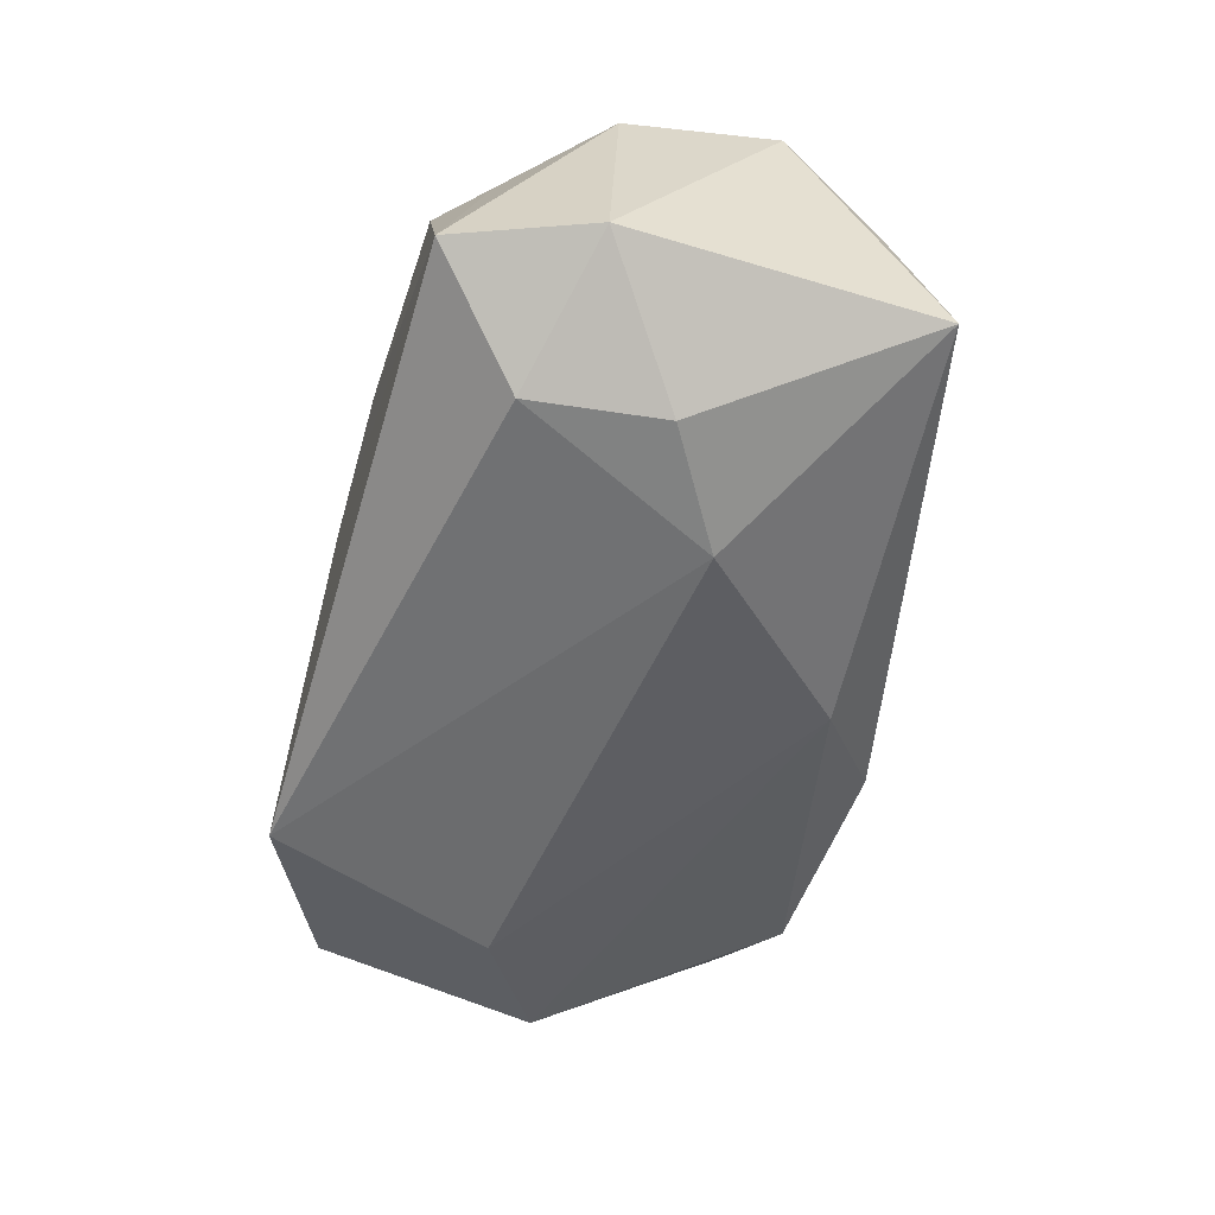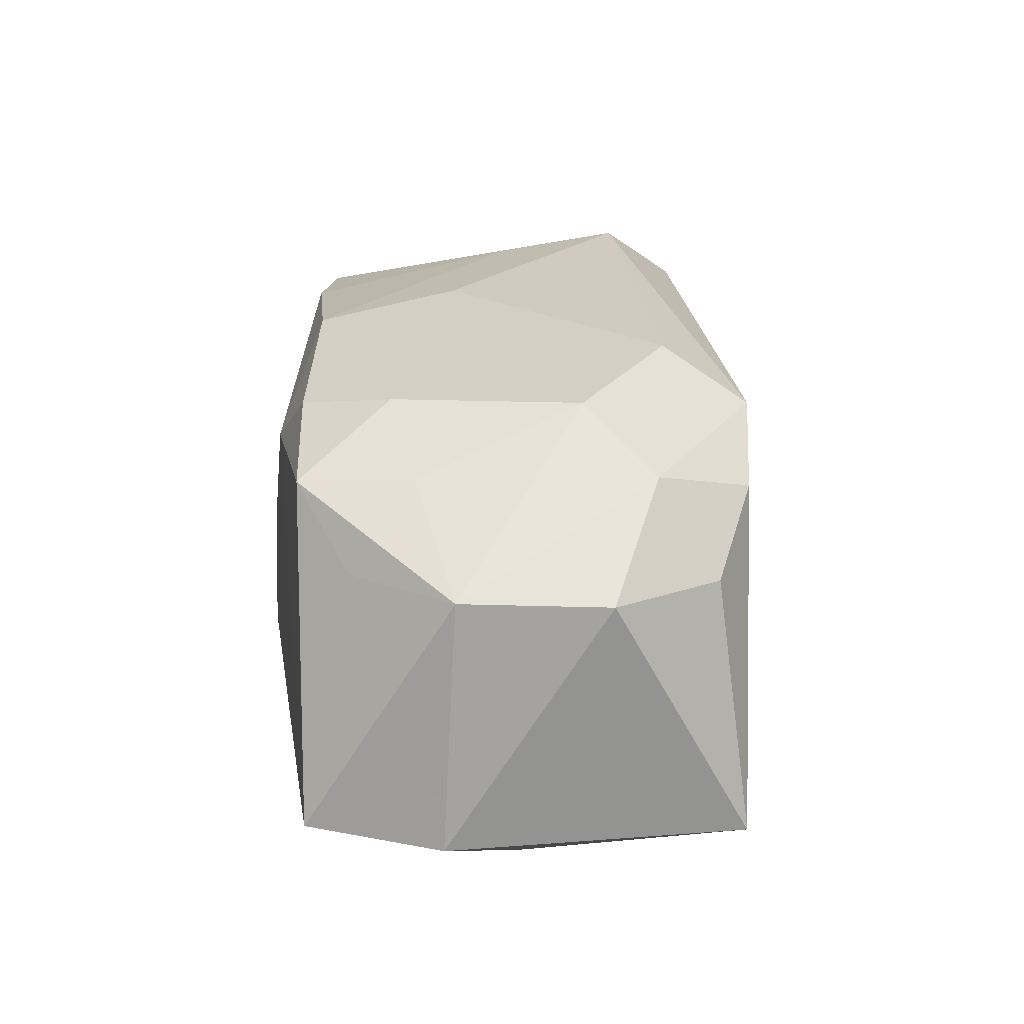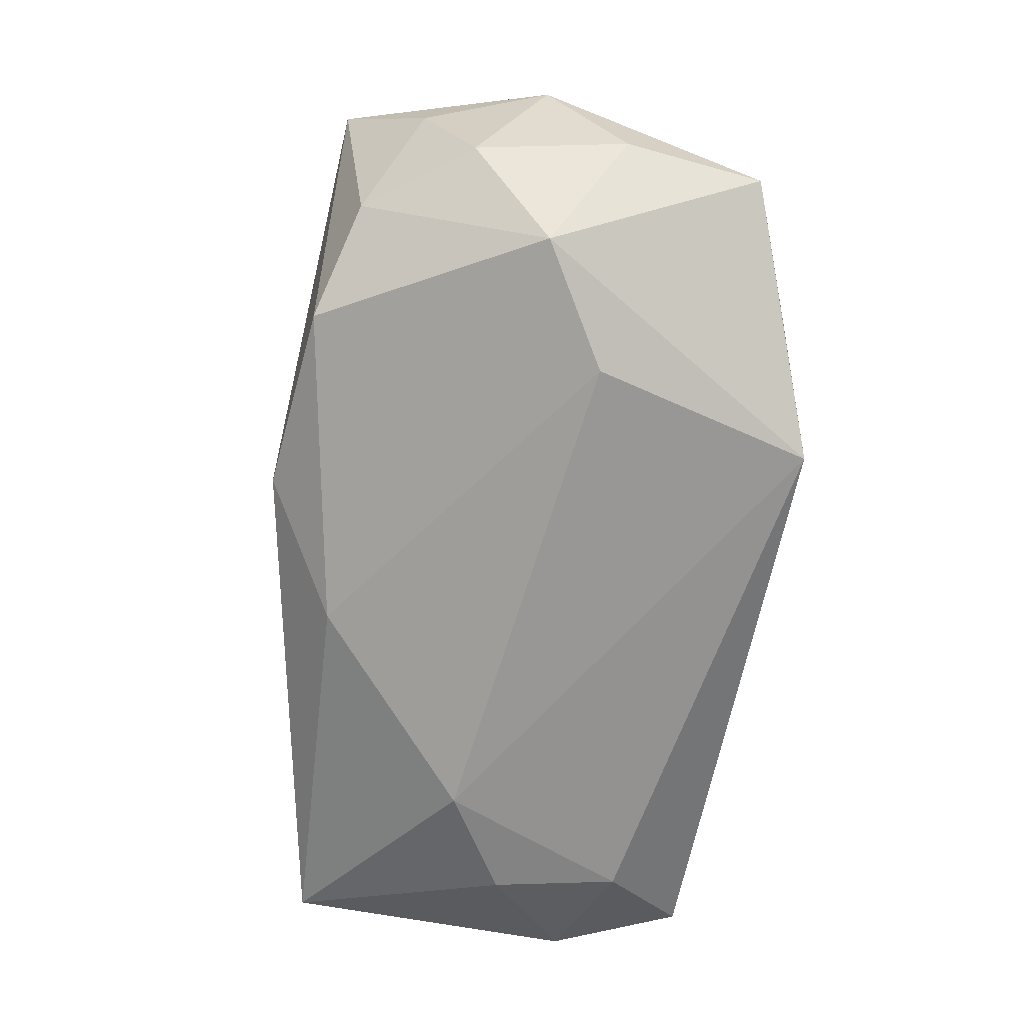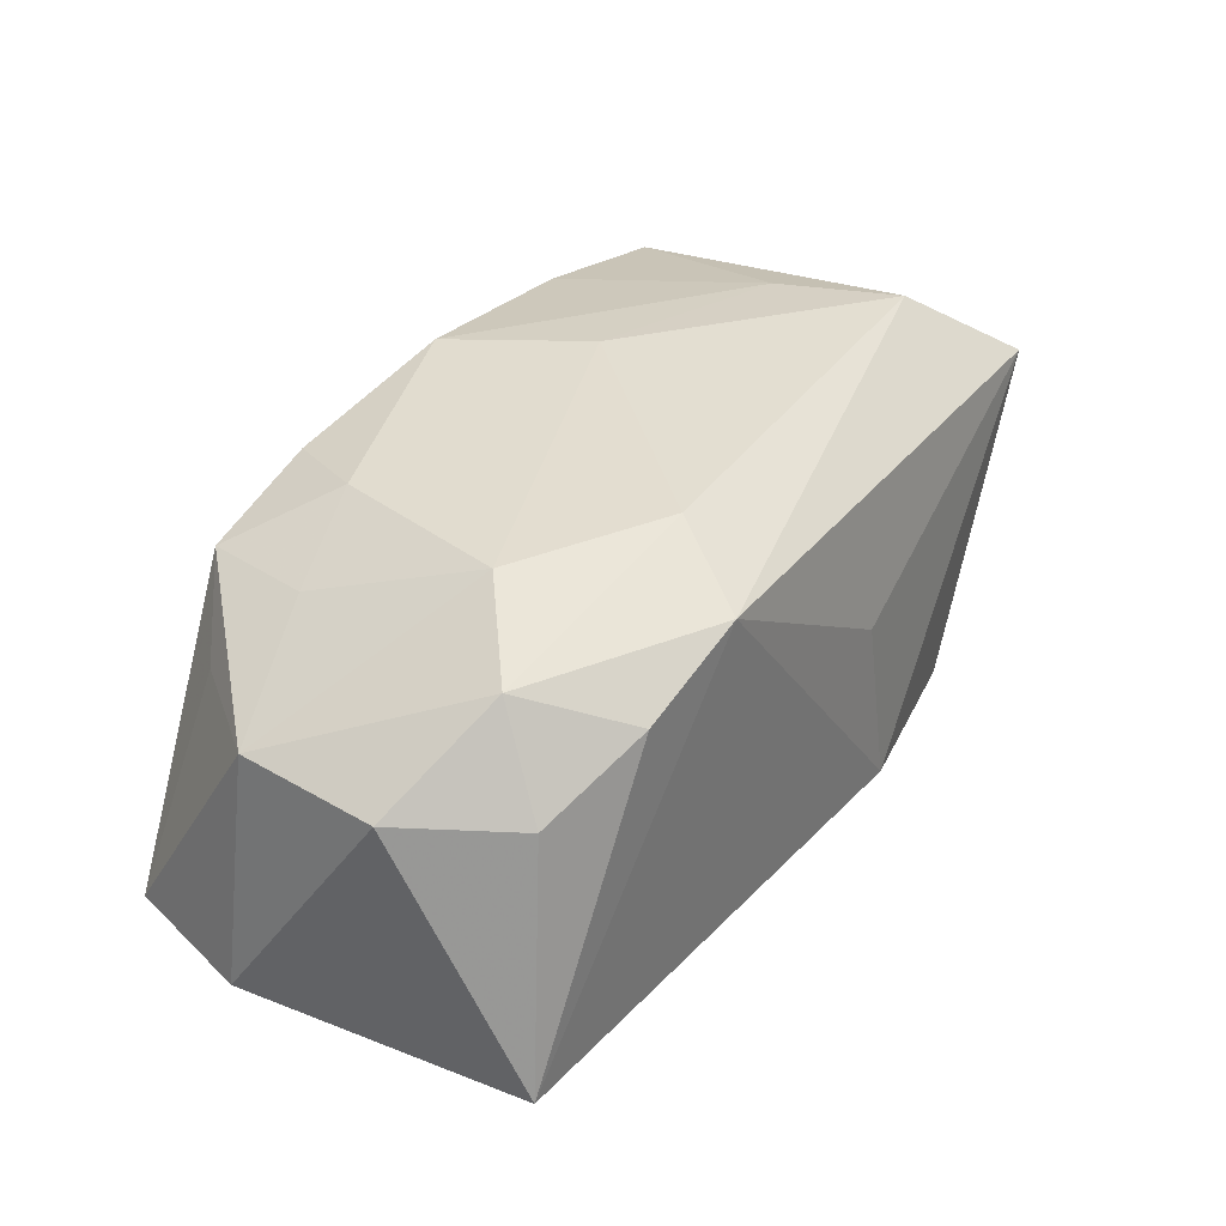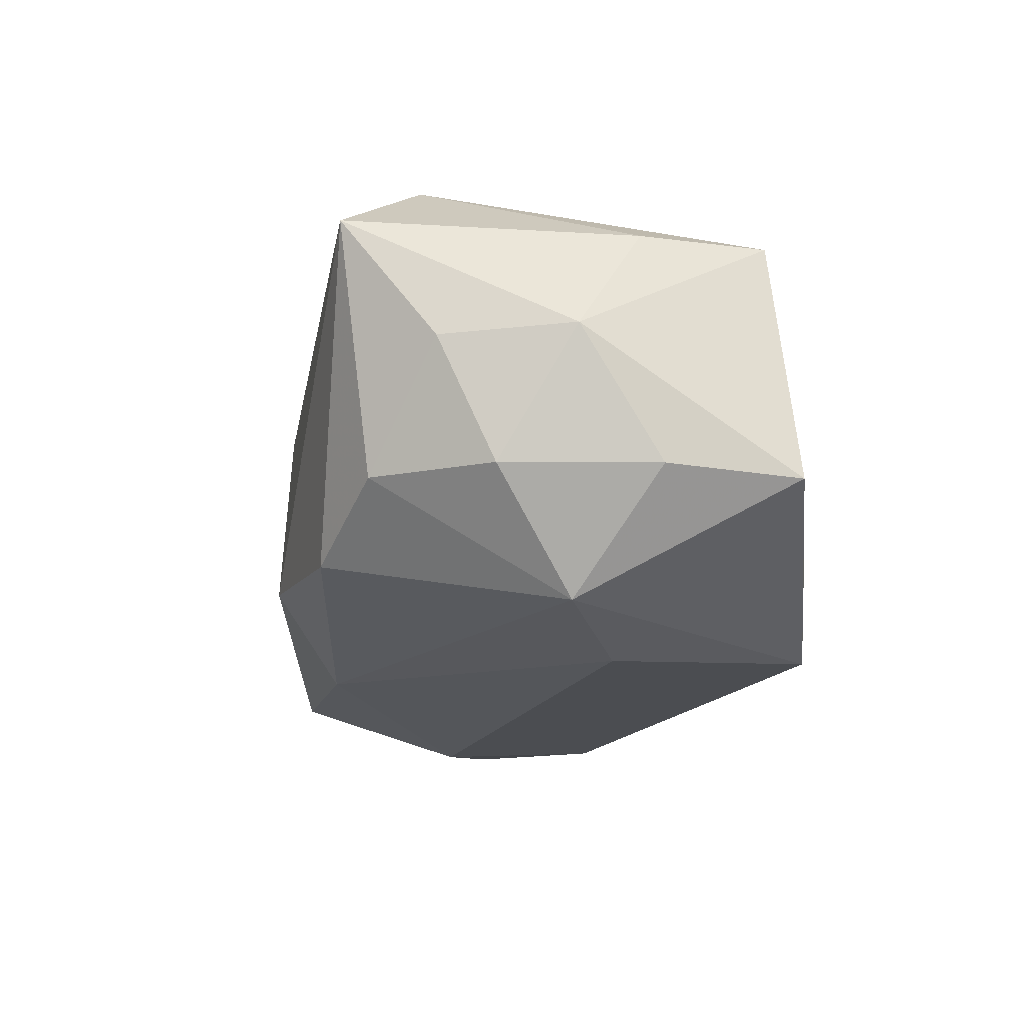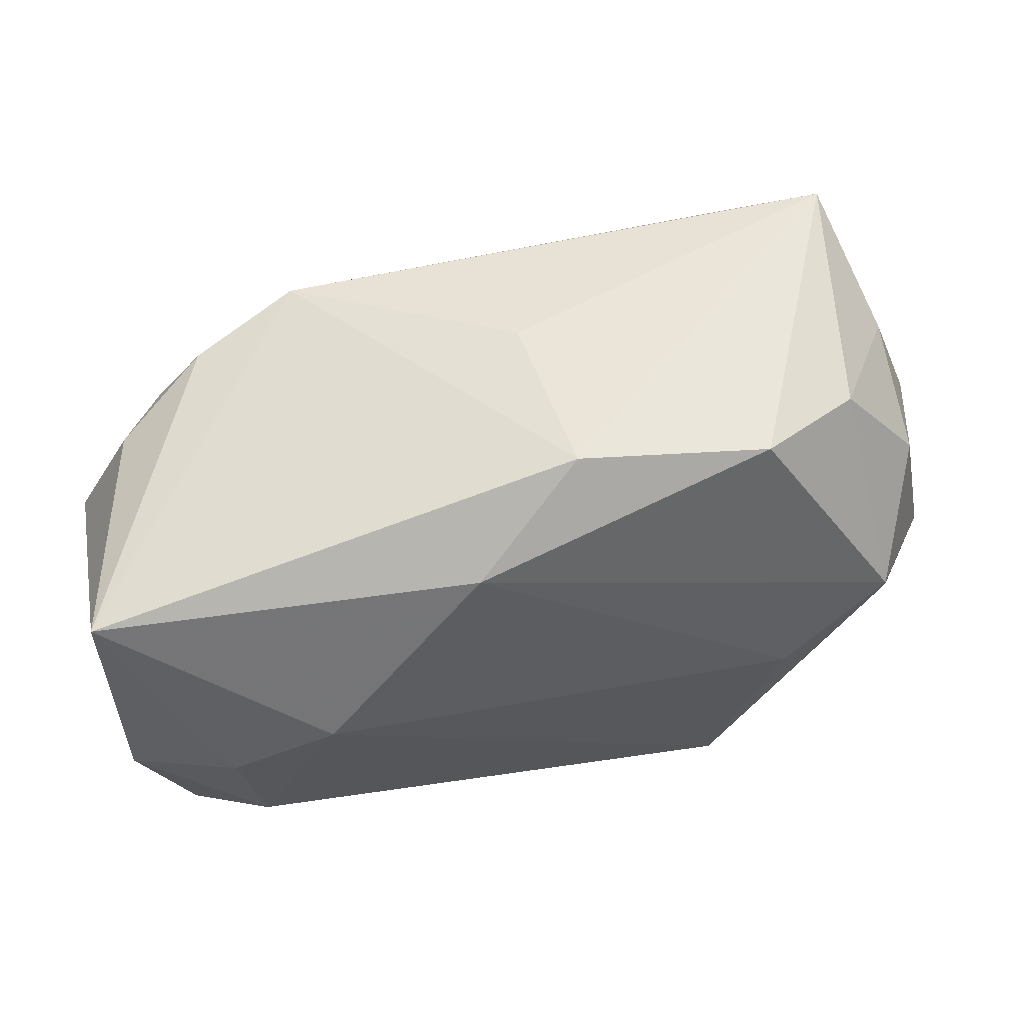
<metadata>
{"format":"obj","ext":"obj","renderer":"f3d","projection":"perspective","resolution":1024,"background":"white","views":[{"elev":-53.4,"azim":73.3,"up":"+Z"},{"elev":23.5,"azim":81.1,"up":"+Z"},{"elev":-68.1,"azim":-100.6,"up":"+Z"},{"elev":36.1,"azim":116.6,"up":"+Z"},{"elev":-17.1,"azim":-103.6,"up":"+Z"},{"elev":56.6,"azim":167.2,"up":"+Y"}]}
</metadata>
<code>
v 0.02223 -0.01143 -0.01475
v -0.01633 0.01777 -0.01002
v 0.01794 -0.01678 0.01115
v 0.004831 0.0133 -0.01343
v -0.02785 -0.01056 0.01126
v 0.02972 -0.007693 0.007092
v 0.02782 -0.01771 -0.009387
v -0.006028 -0.003145 0.0164
v 0.02052 -0.00914 0.01187
v 0.00489 -0.01729 0.009534
v -0.01369 -0.01771 -0.01426
v -0.02369 0.01586 -0.005854
v 0.03154 -0.008866 -0.009839
v -0.0293 0.008632 -0.006024
v -0.02158 -0.01491 -0.01002
v -0.03068 -0.01156 -0.006025
v 0.01643 0.001832 -0.01662
v -0.01969 0.002907 0.01546
v -0.02038 0.01205 0.0164
v -0.001619 0.01804 0.00349
v -0.01749 -0.01264 0.01314
v 0.009394 0.009936 0.0164
v 0.02347 -0.0139 0.006675
v 0.03135 0.01153 -0.01031
v -0.02577 0.002767 -0.01376
v 0.03153 0.002172 0.006972
v 0.02446 0.006391 0.01263
v -0.02905 0.01253 0.002367
v -0.03234 0.00394 0.002752
v -0.0186 -0.004841 0.01431
v -0.002881 -0.01345 0.01554
v 0.01355 -0.009949 0.01499
v -0.000889 -0.01764 0.001216
v 0.009612 -0.01575 0.01362
v -0.01783 -0.002227 -0.01576
v 0.02736 0.01001 0.006315
v -0.02618 0.01851 0.01102
v 0.02375 -0.002688 -0.01539
v 0.02089 0.01349 0.01013
v 0.01827 0.002476 0.01573
v -0.003018 0.01893 -0.008677
v -0.0287 -0.001384 0.01093
v -0.03152 -0.001838 -0.005959
v 0.01338 0.01522 0.01323
f 35 17 11
f 24 26 13
f 36 26 24
f 41 44 24
f 35 11 25
f 2 37 41
f 2 12 37
f 2 25 12
f 41 37 20
f 20 44 41
f 37 44 20
f 36 24 39
f 39 24 44
f 4 2 41
f 41 24 4
f 4 24 17
f 4 17 35
f 35 25 4
f 25 2 4
f 38 24 13
f 17 24 38
f 19 8 22
f 22 44 19
f 19 44 37
f 11 5 15
f 1 11 17
f 17 38 1
f 1 38 13
f 21 5 11
f 11 33 21
f 7 1 13
f 7 33 11
f 11 1 7
f 22 8 40
f 8 31 40
f 42 19 37
f 5 19 42
f 37 29 42
f 42 29 5
f 12 25 14
f 5 29 16
f 16 15 5
f 16 25 11
f 11 15 16
f 18 31 8
f 8 19 18
f 18 19 5
f 27 26 36
f 36 39 27
f 27 39 44
f 27 44 22
f 22 40 27
f 13 26 6
f 6 7 13
f 26 27 6
f 6 27 40
f 28 29 37
f 28 14 29
f 37 12 28
f 12 14 28
f 29 14 43
f 43 16 29
f 43 14 25
f 25 16 43
f 30 21 31
f 31 18 30
f 5 21 30
f 30 18 5
f 3 34 10
f 10 34 31
f 10 21 33
f 33 7 10
f 7 3 10
f 31 21 10
f 32 34 3
f 32 40 31
f 31 34 32
f 23 3 7
f 7 6 23
f 23 6 3
f 9 6 40
f 3 6 9
f 40 32 9
f 9 32 3

</code>
